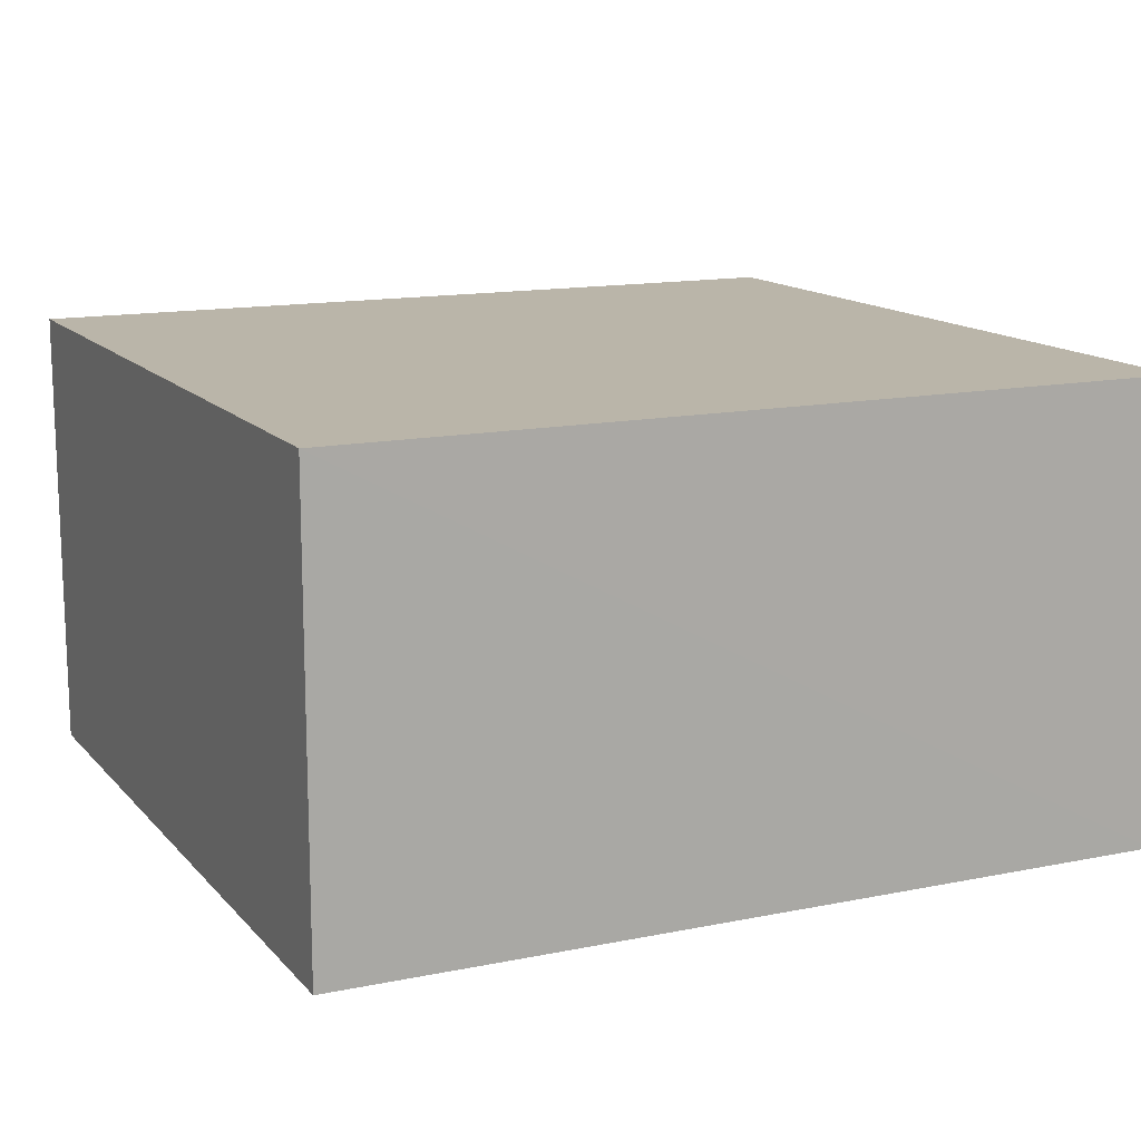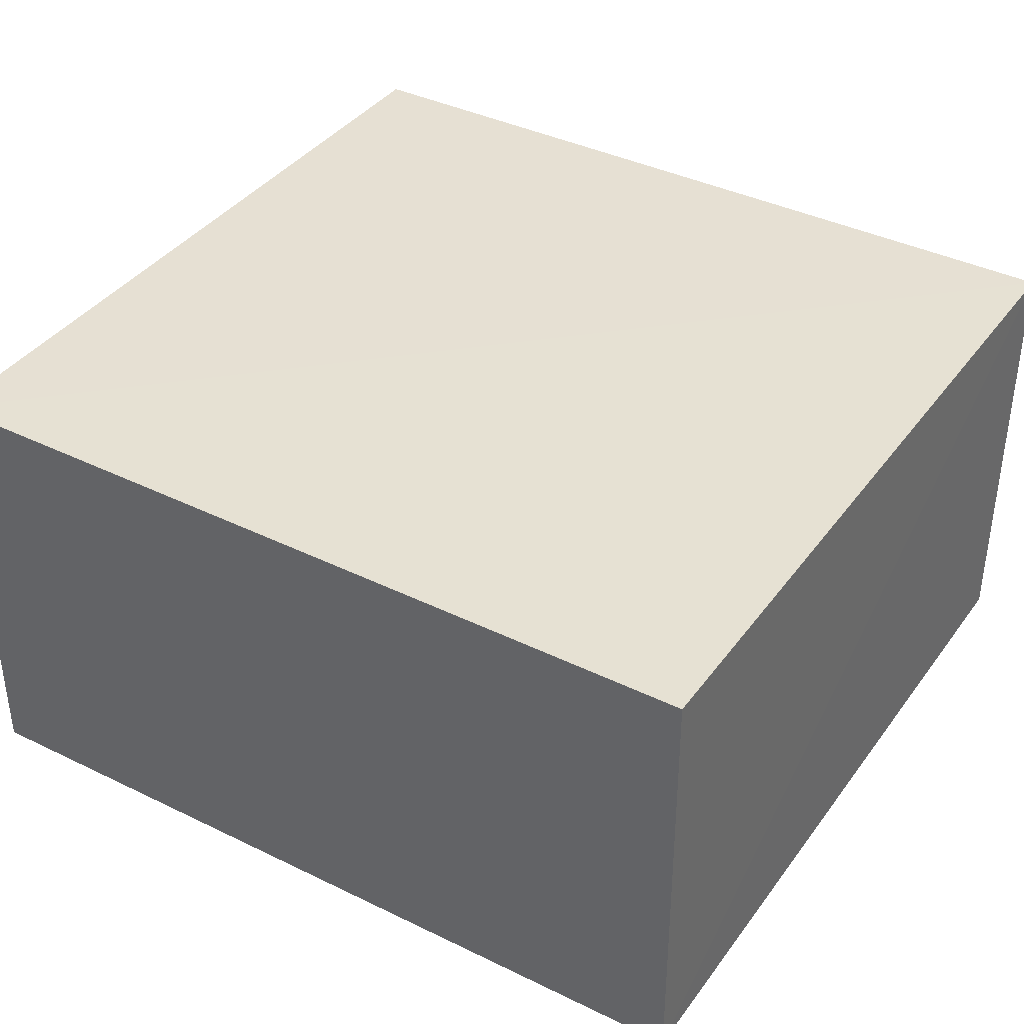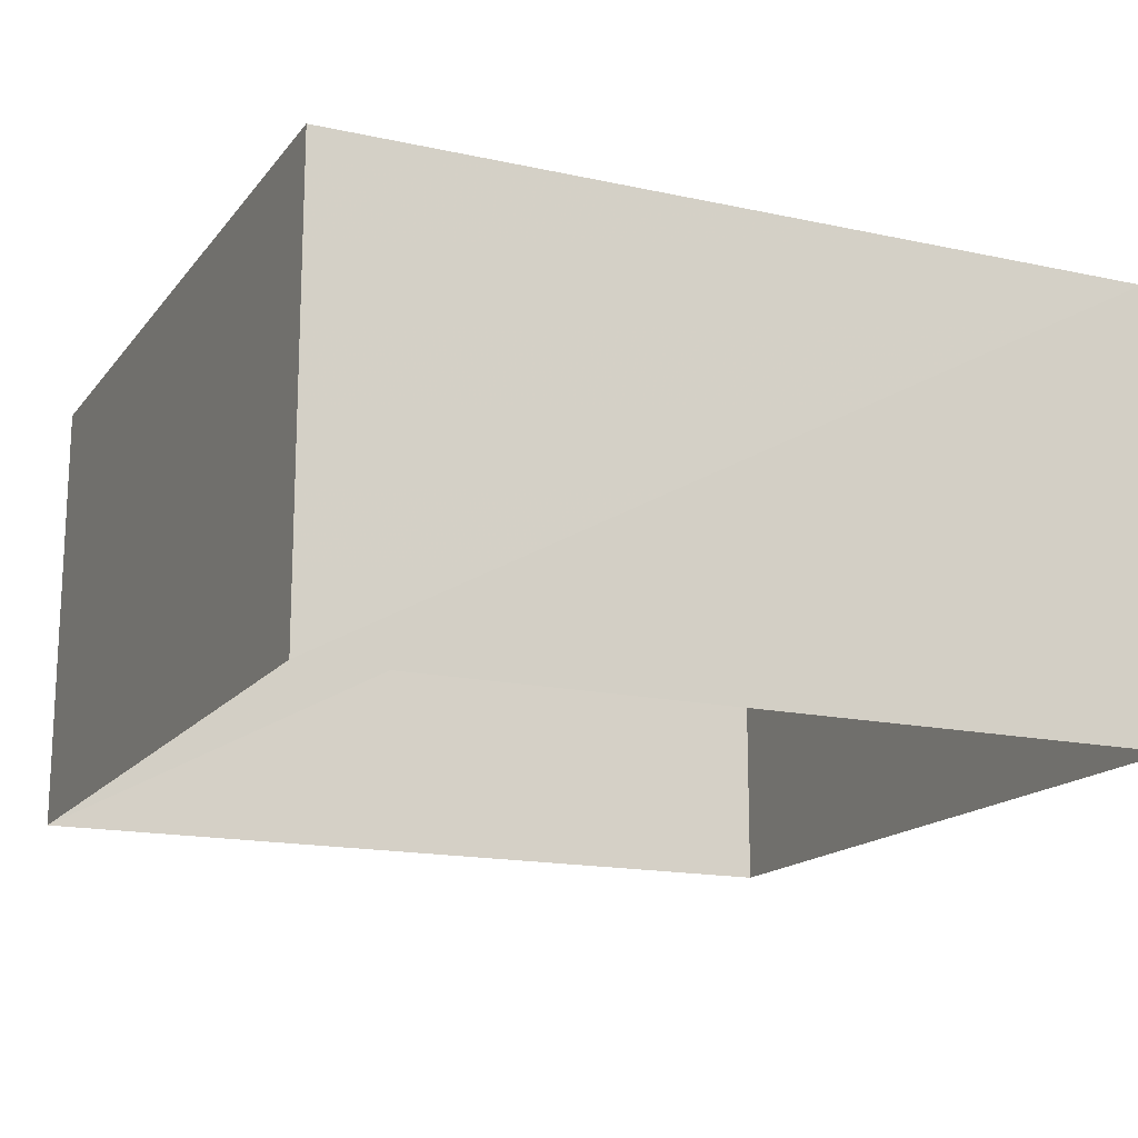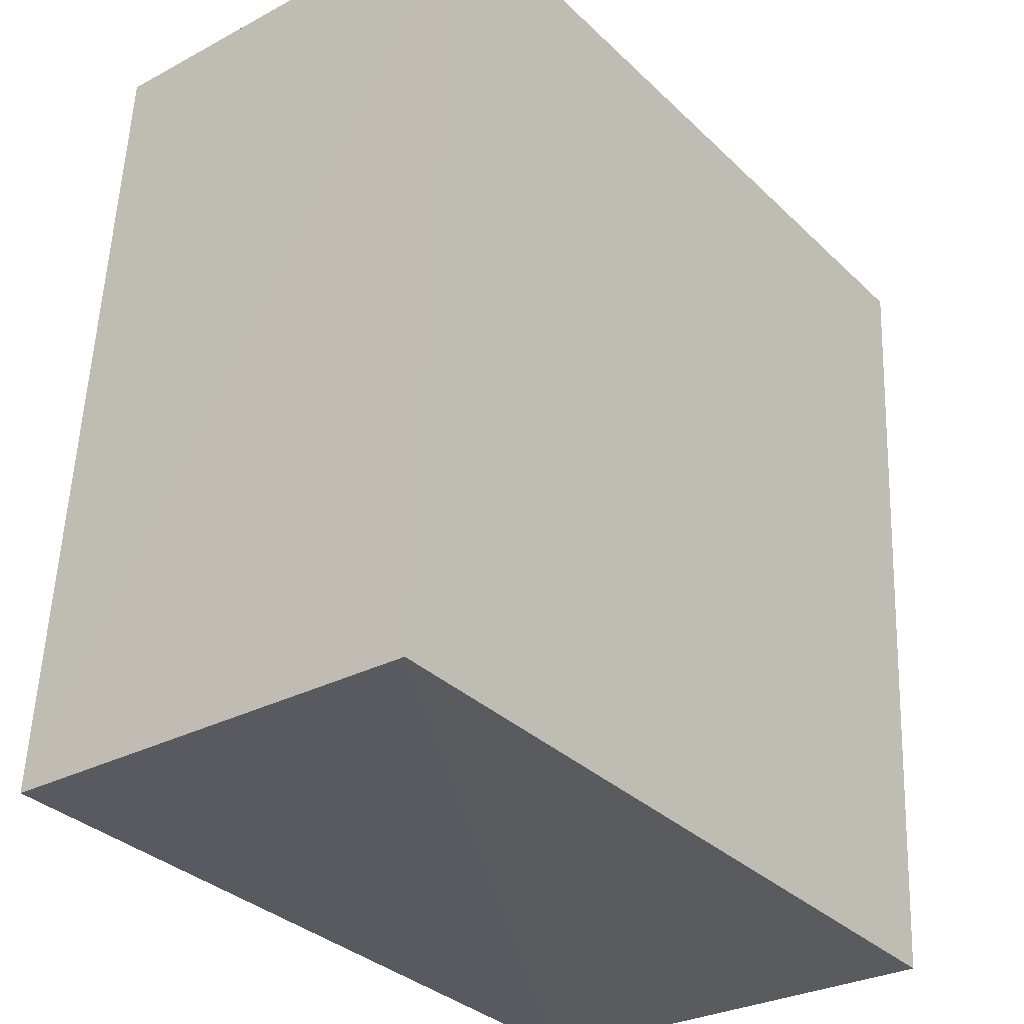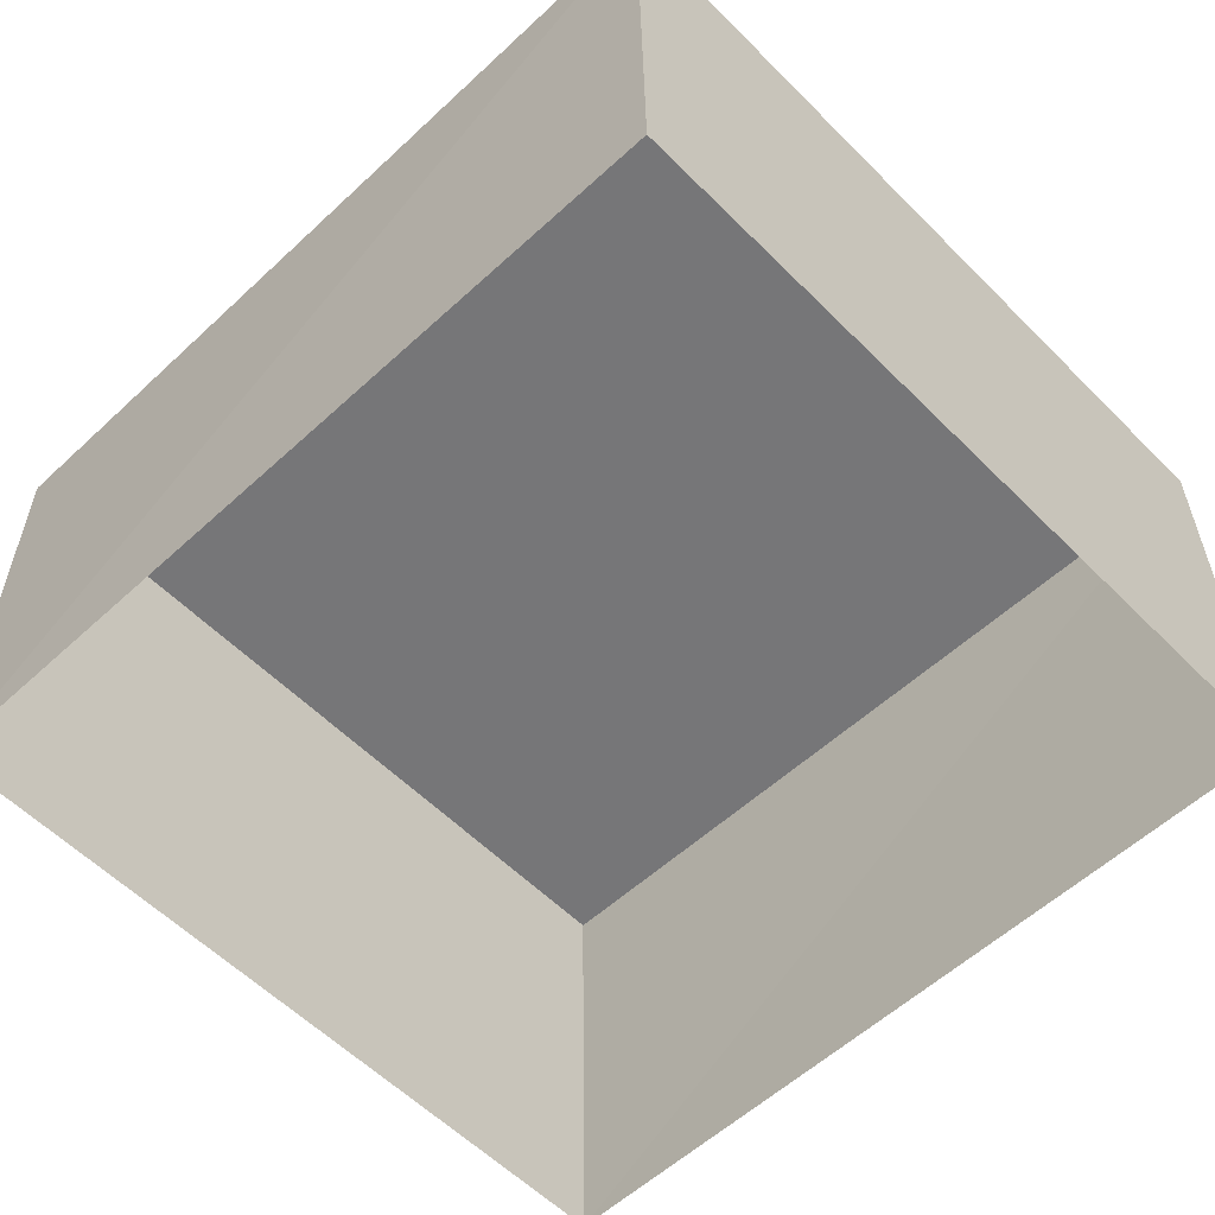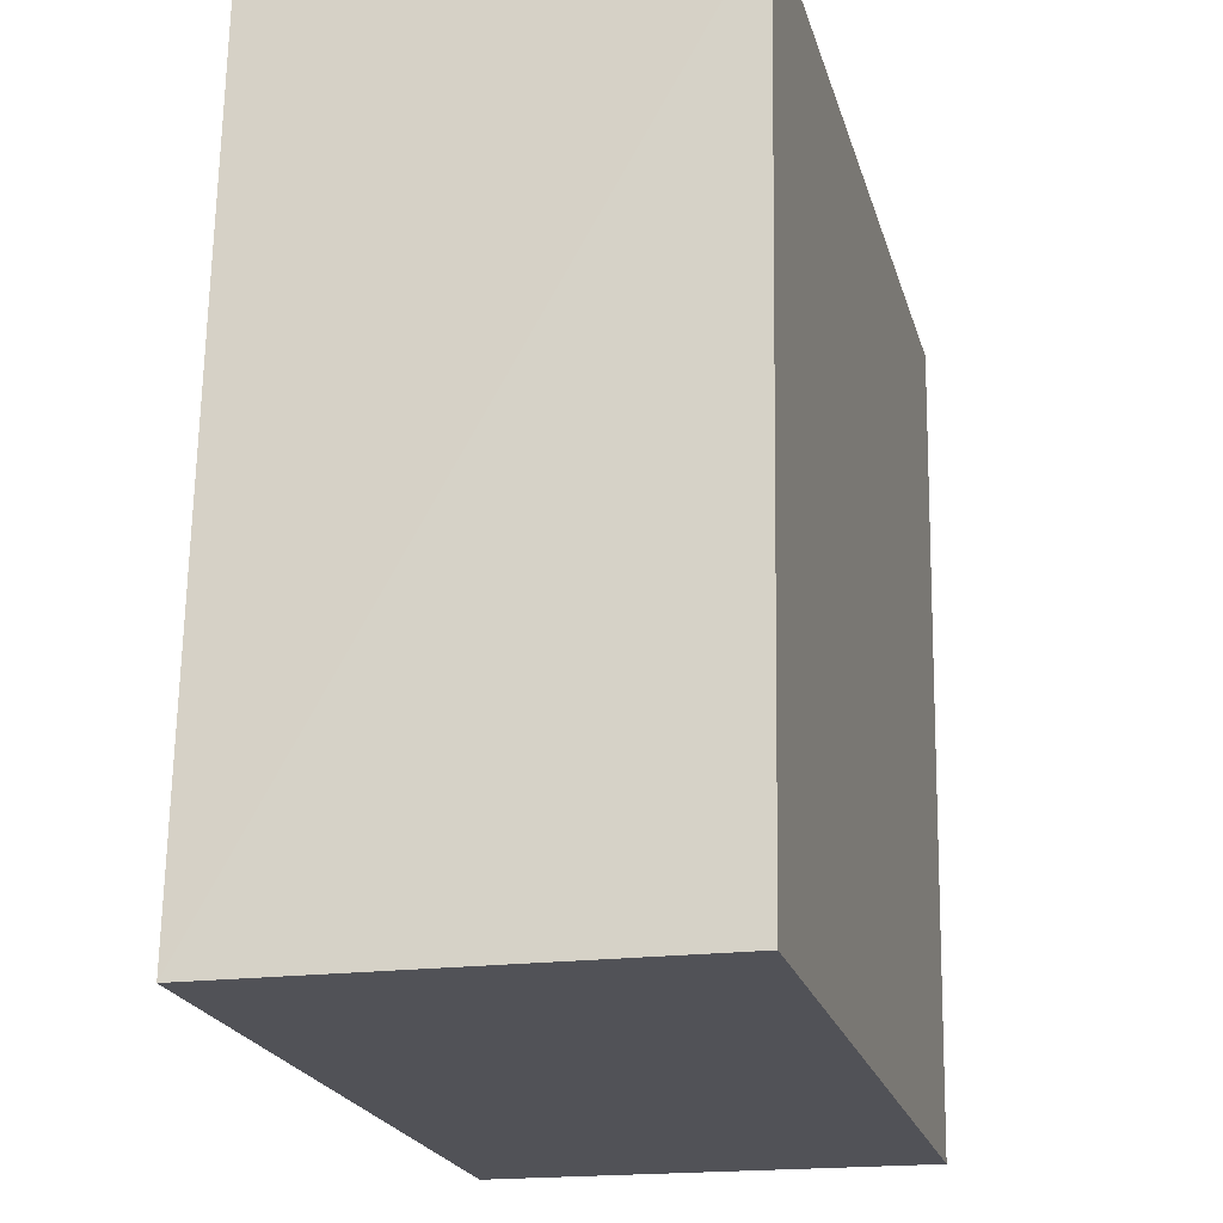
<metadata>
{"format":"obj","ext":"obj","renderer":"f3d","projection":"perspective","resolution":1024,"background":"white","views":[{"elev":13.6,"azim":-118.7,"up":"+Z"},{"elev":38.5,"azim":118.3,"up":"+Z"},{"elev":-16.0,"azim":61.7,"up":"+Z"},{"elev":-28.9,"azim":-51.6,"up":"+Y"},{"elev":-57.0,"azim":130.2,"up":"+Z"},{"elev":-17.9,"azim":-75.5,"up":"+Y"}]}
</metadata>
<code>
v -3.162e+05 4.056e+04 3.847
v -3.162e+05 4.056e+04 3.85
v -3.162e+05 4.057e+04 3.851
v -3.162e+05 4.057e+04 3.849
v -3.162e+05 4.056e+04 6.865
v -3.162e+05 4.057e+04 6.867
v -3.162e+05 4.057e+04 6.869
v -3.162e+05 4.056e+04 6.867
f 1 2 3
f 4 1 3
f 5 6 7
f 8 5 7
f 7 3 2
f 8 7 2
f 8 2 1
f 5 8 1
f 7 4 3
f 7 6 4
f 6 1 4
f 6 5 1

</code>
